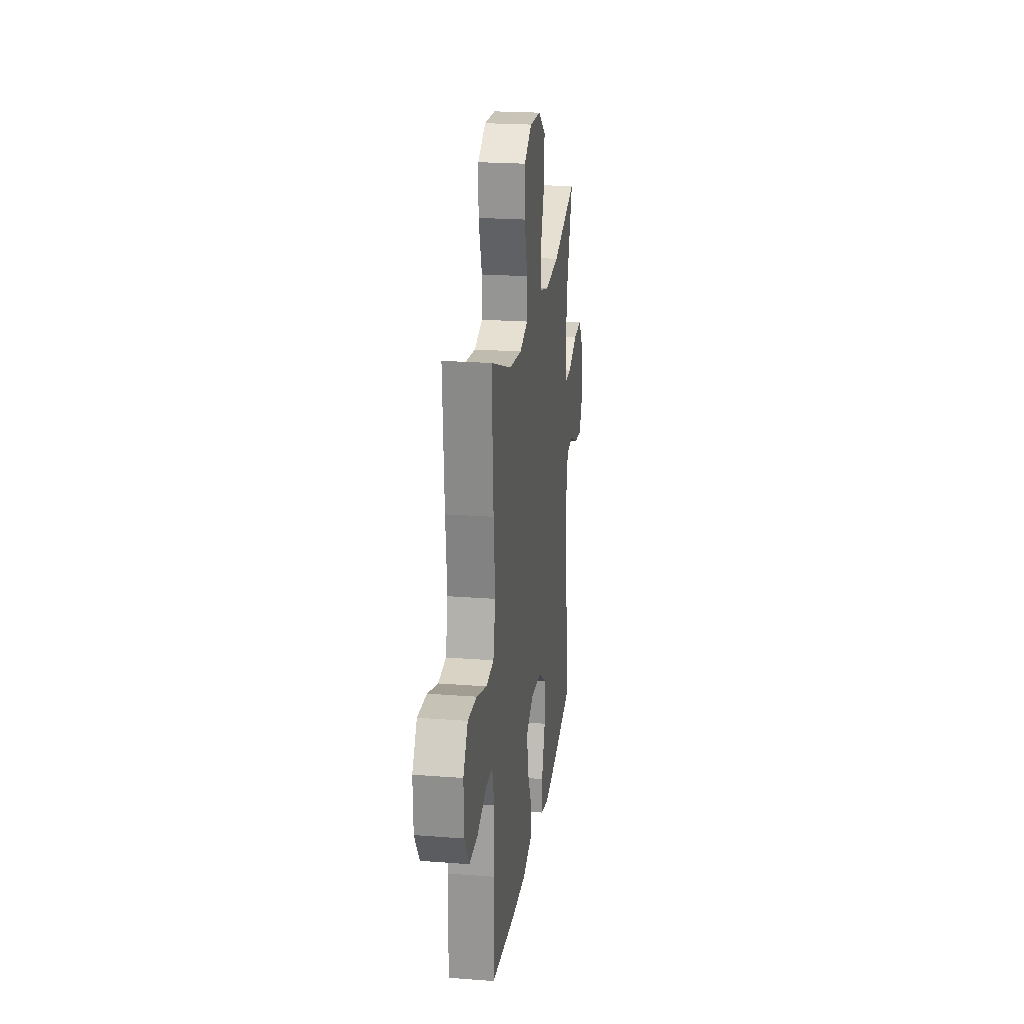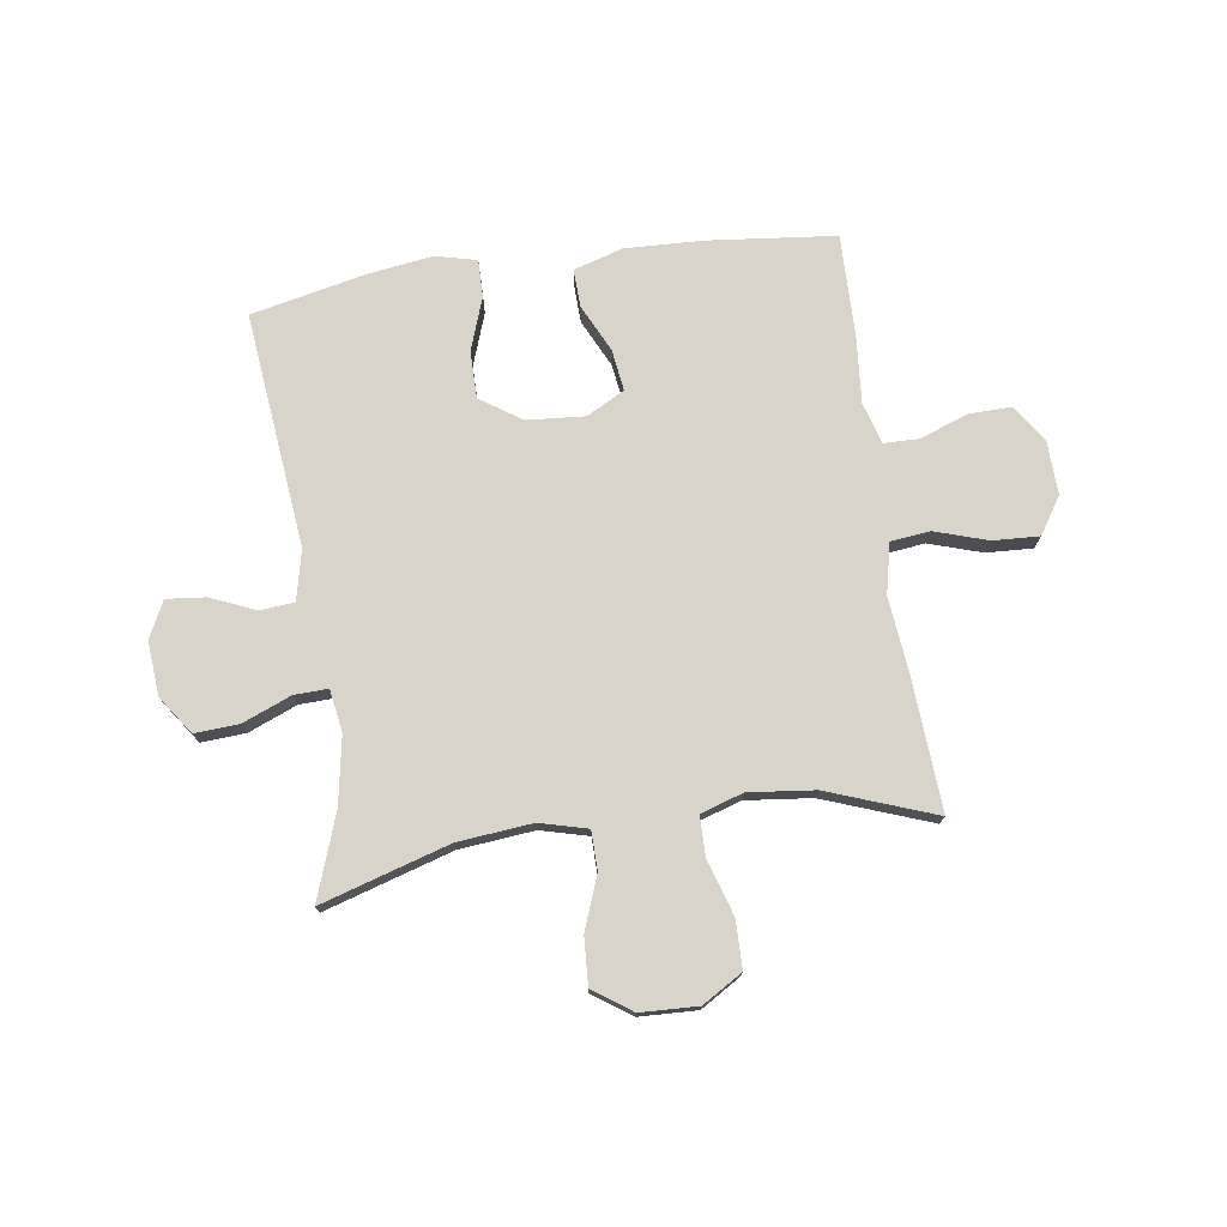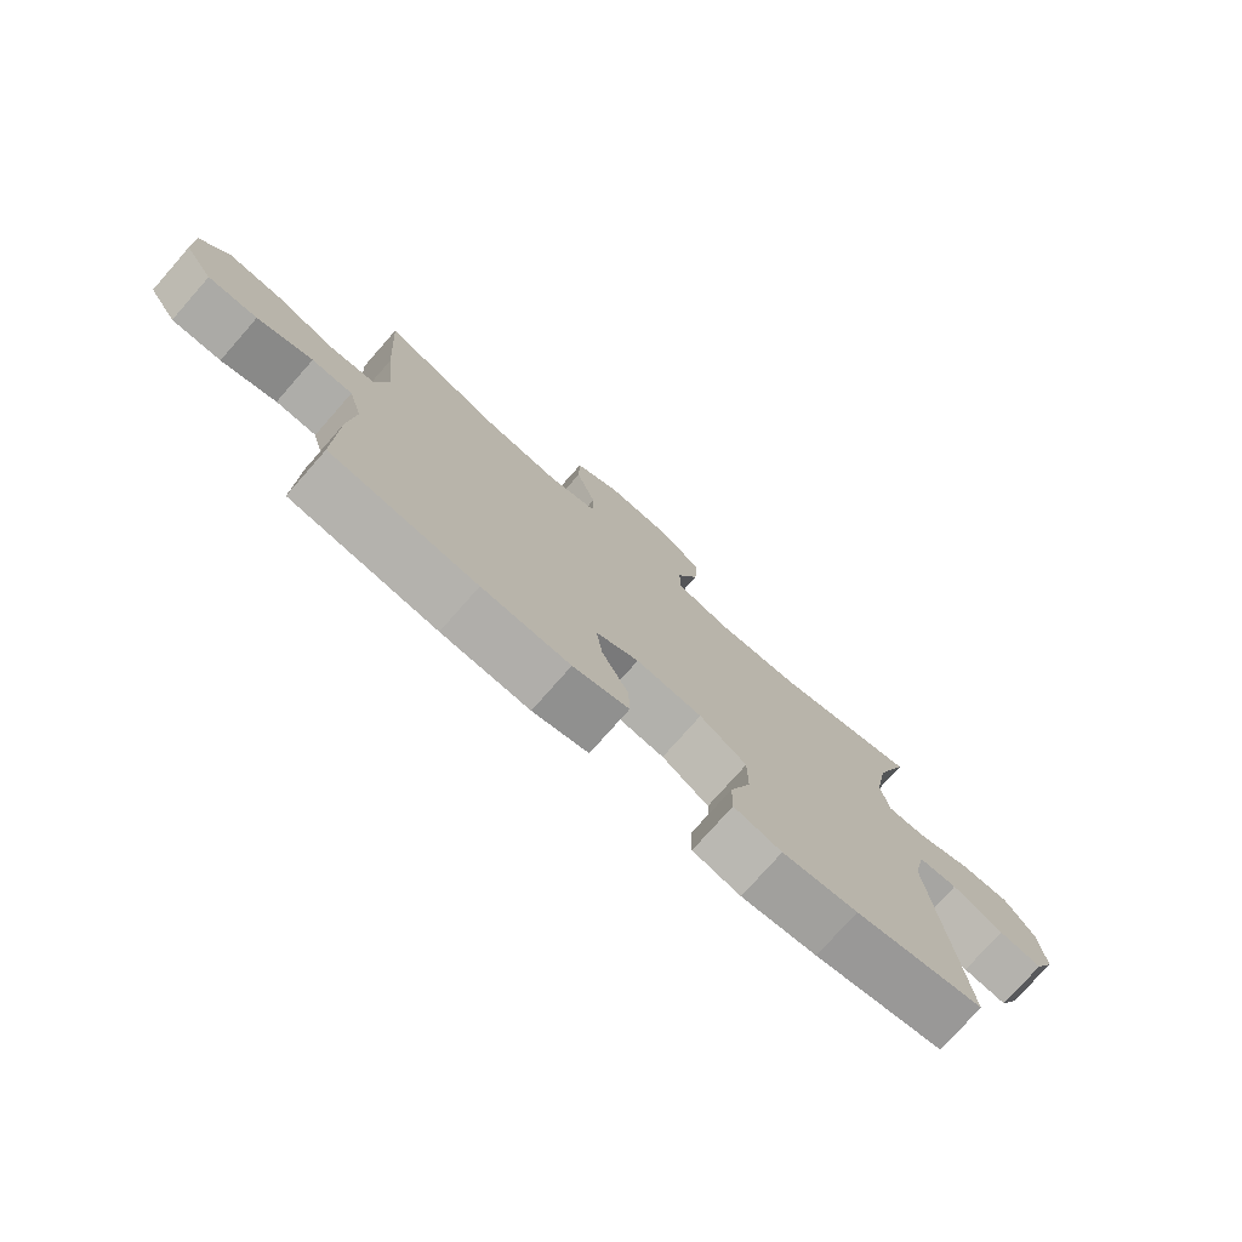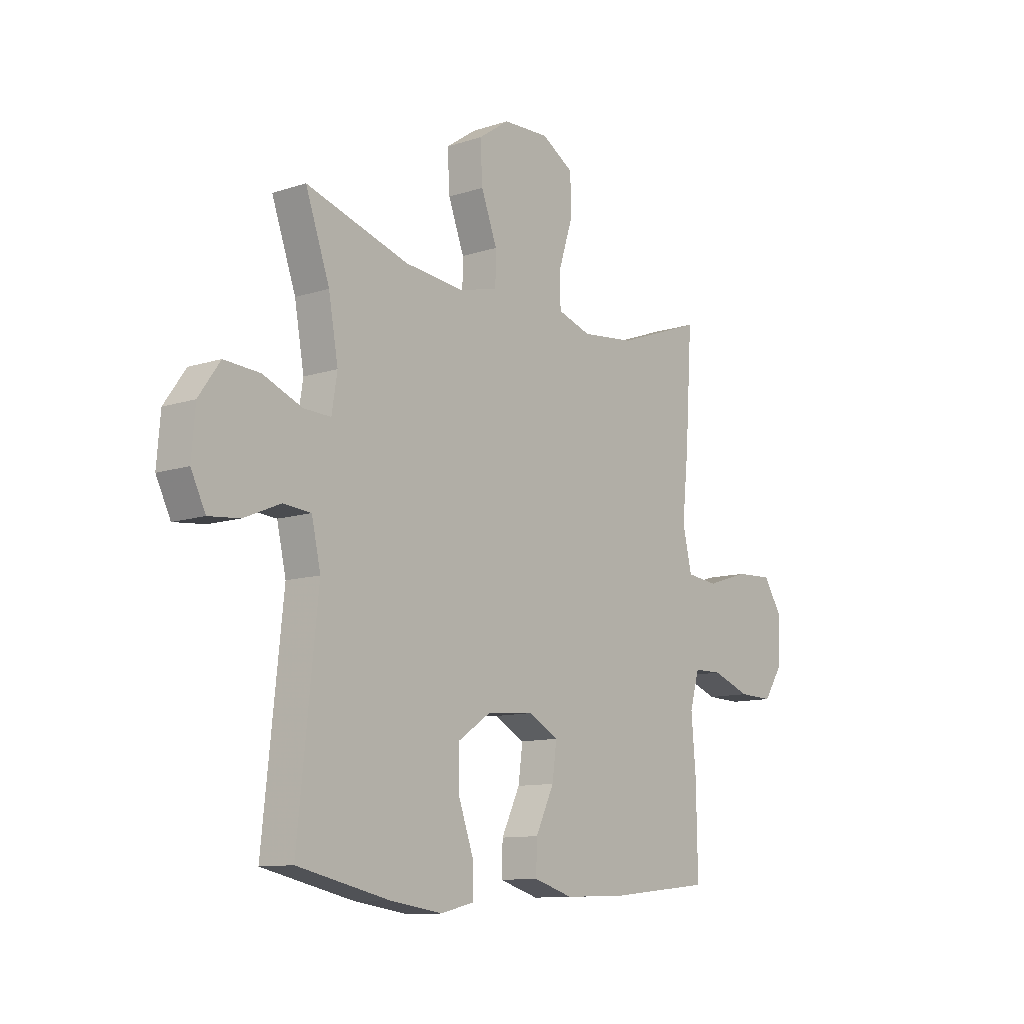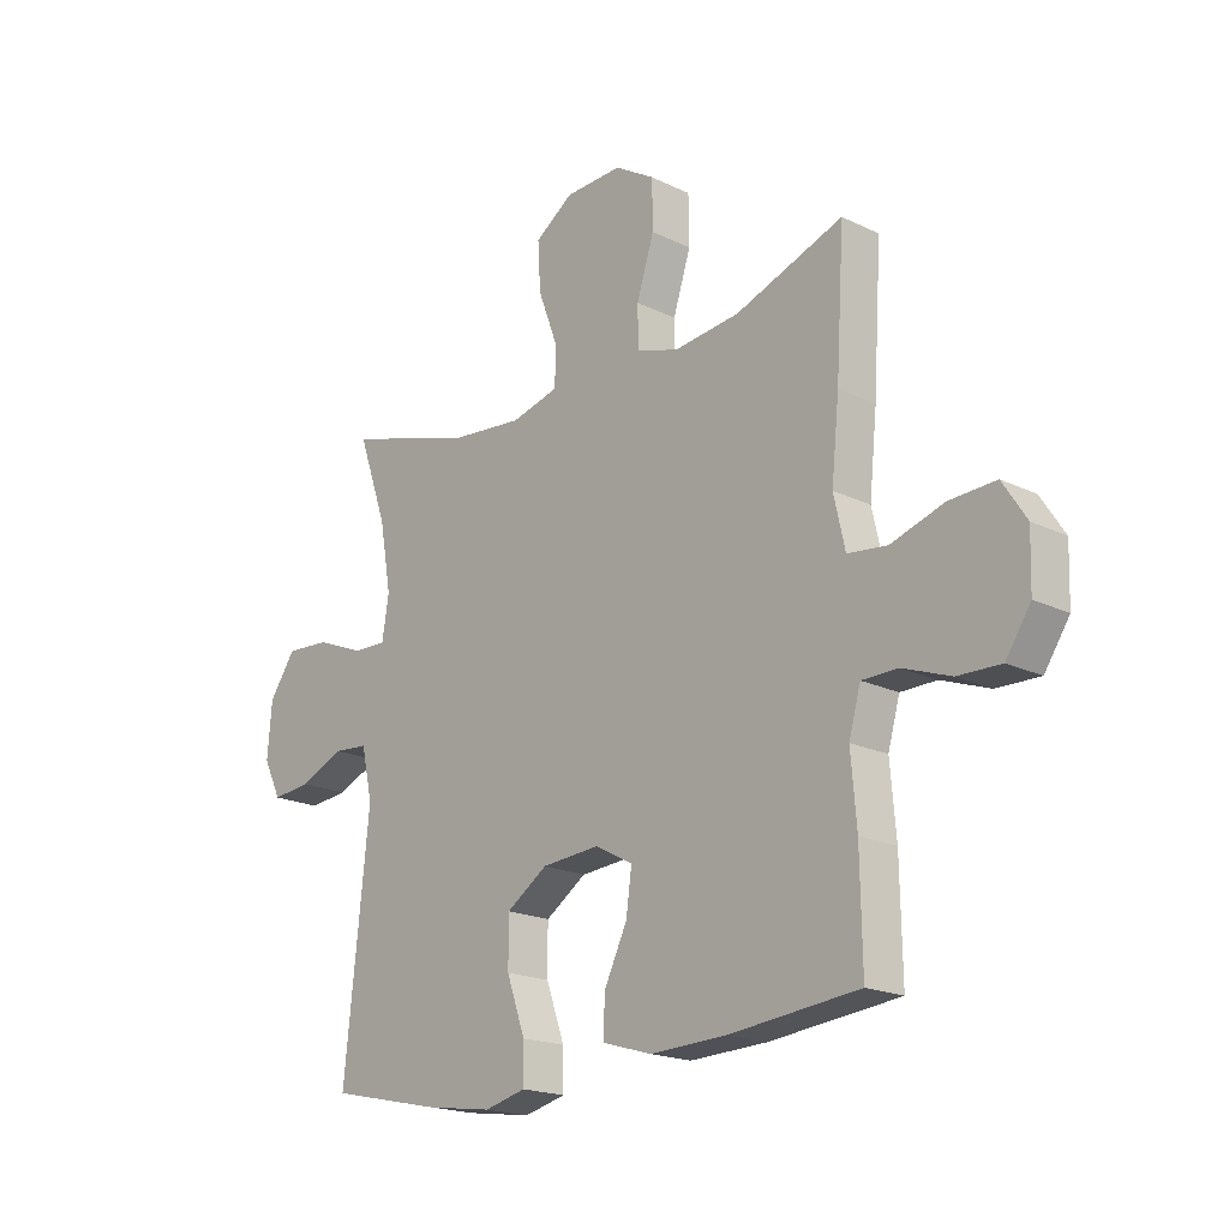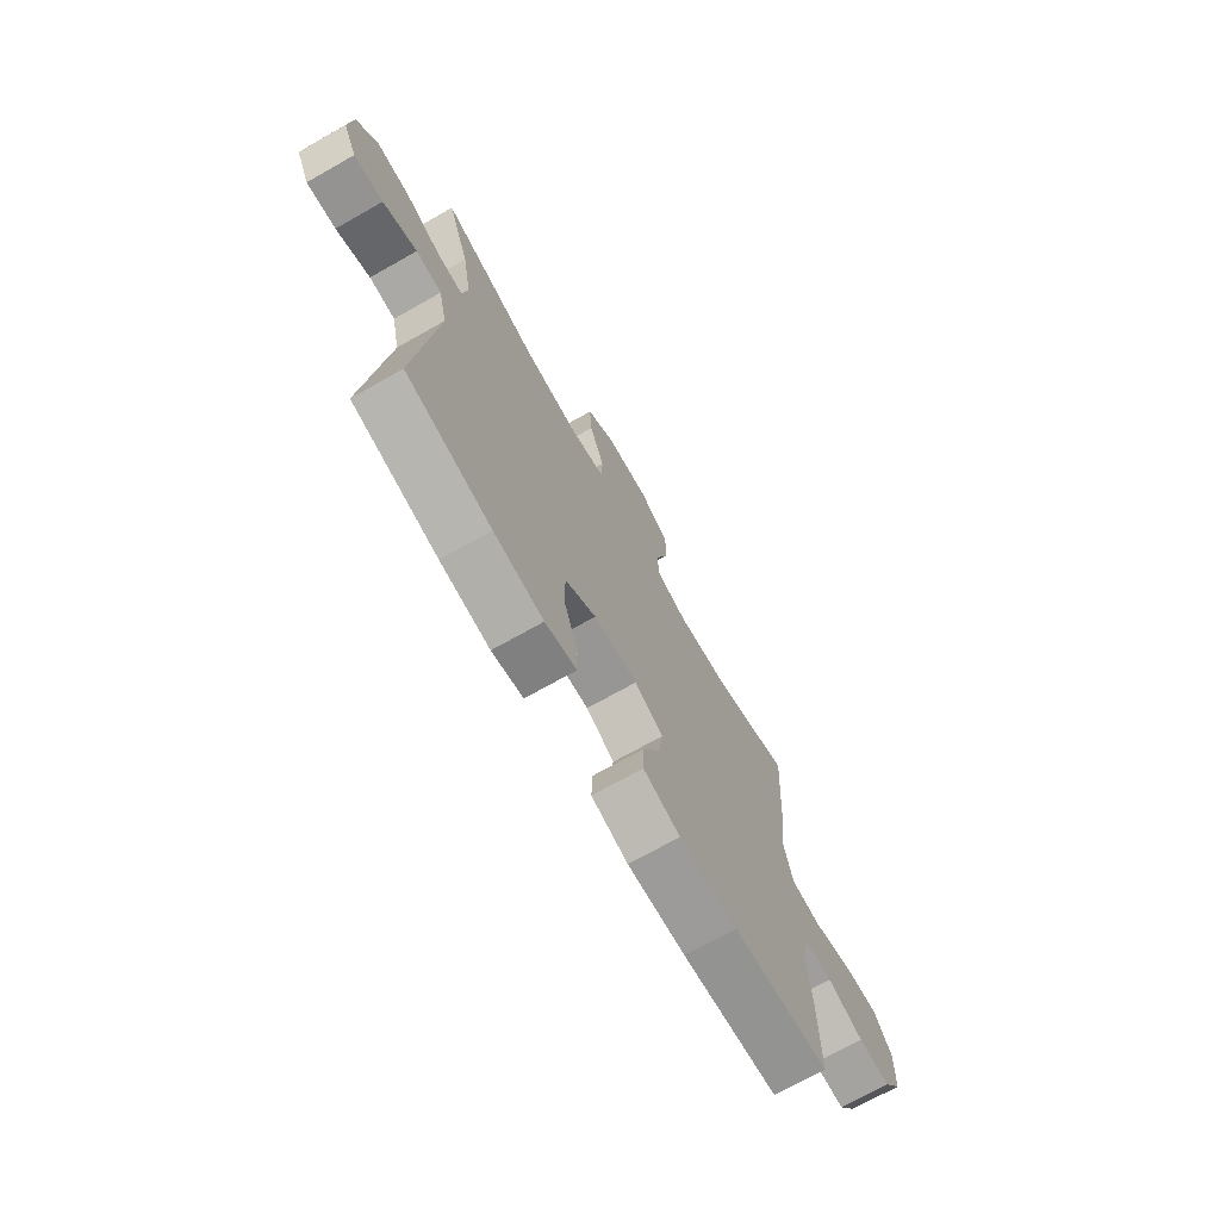
<metadata>
{"format":"obj","ext":"obj","renderer":"f3d","projection":"perspective","resolution":1024,"background":"white","views":[{"elev":22.0,"azim":97.7,"up":"+Z"},{"elev":75.1,"azim":-8.2,"up":"+Y"},{"elev":-76.6,"azim":138.6,"up":"+Z"},{"elev":-11.0,"azim":-51.2,"up":"+Z"},{"elev":-19.1,"azim":47.5,"up":"+Z"},{"elev":-71.6,"azim":-60.6,"up":"+Z"}]}
</metadata>
<code>
v -0.5 0.07 0.5
v -0.273 0.07 0.431
v -0.141 0.07 0.418
v -0.056 0.07 0.44
v -0.055 0.07 0.509
v -0.09 0.07 0.602
v -0.095 0.07 0.687
v -0.027 0.07 0.734
v 0.075 0.07 0.738
v 0.146 0.07 0.695
v 0.147 0.07 0.61
v 0.116 0.07 0.513
v 0.117 0.07 0.441
v 0.192 0.07 0.417
v 0.309 0.07 0.43
v 0.5 0.07 0.5
v 0.485 0.07 0.265
v 0.471 0.07 0.131
v 0.491 0.07 0.042
v 0.561 0.07 0.034
v 0.655 0.07 0.064
v 0.737 0.07 0.068
v 0.779 0.07 0.003
v 0.776 0.07 -0.092
v 0.732 0.07 -0.158
v 0.656 0.07 -0.156
v 0.571 0.07 -0.125
v 0.508 0.07 -0.126
v 0.487 0.07 -0.2
v 0.497 0.07 -0.317
v 0.5 0.07 -0.5
v 0.272 0.07 -0.524
v 0.135 0.07 -0.529
v 0.048 0.07 -0.503
v 0.05 0.07 -0.436
v 0.091 0.07 -0.351
v 0.101 0.07 -0.278
v 0.034 0.07 -0.242
v -0.069 0.07 -0.25
v -0.142 0.07 -0.299
v -0.142 0.07 -0.383
v -0.109 0.07 -0.476
v -0.108 0.07 -0.543
v -0.182 0.07 -0.561
v -0.299 0.07 -0.544
v -0.5 0.07 -0.5
v -0.456 0.07 -0.083
v -0.476 0.07 0.006
v -0.537 0.07 0.011
v -0.617 0.07 -0.023
v -0.686 0.07 -0.03
v -0.718 0.07 0.035
v -0.71 0.07 0.131
v -0.663 0.07 0.198
v -0.584 0.07 0.193
v -0.498 0.07 0.158
v -0.438 0.07 0.156
v -0.426 0.07 0.231
v -0.447 0.07 0.35
v -0.5 0 0.5
v -0.273 0 0.431
v -0.141 0 0.418
v -0.056 0 0.44
v -0.055 0 0.509
v -0.09 0 0.602
v -0.095 0 0.687
v -0.027 0 0.734
v 0.075 0 0.738
v 0.146 0 0.695
v 0.147 0 0.61
v 0.116 0 0.513
v 0.117 0 0.441
v 0.192 0 0.417
v 0.309 0 0.43
v 0.5 0 0.5
v 0.485 0 0.265
v 0.471 0 0.131
v 0.491 0 0.042
v 0.561 0 0.034
v 0.655 0 0.064
v 0.737 0 0.068
v 0.779 0 0.003
v 0.776 0 -0.092
v 0.732 0 -0.158
v 0.656 0 -0.156
v 0.571 0 -0.125
v 0.508 0 -0.126
v 0.487 0 -0.2
v 0.497 0 -0.317
v 0.5 0 -0.5
v 0.272 0 -0.524
v 0.135 0 -0.529
v 0.048 0 -0.503
v 0.05 0 -0.436
v 0.091 0 -0.351
v 0.101 0 -0.278
v 0.034 0 -0.242
v -0.069 0 -0.25
v -0.142 0 -0.299
v -0.142 0 -0.383
v -0.109 0 -0.476
v -0.108 0 -0.543
v -0.182 0 -0.561
v -0.299 0 -0.544
v -0.5 0 -0.5
v -0.456 0 -0.083
v -0.476 0 0.006
v -0.537 0 0.011
v -0.617 0 -0.023
v -0.686 0 -0.03
v -0.718 0 0.035
v -0.71 0 0.131
v -0.663 0 0.198
v -0.584 0 0.193
v -0.498 0 0.158
v -0.438 0 0.156
v -0.426 0 0.231
v -0.447 0 0.35
f 54 55 56
f 53 54 56
f 52 53 56
f 51 52 56
f 50 51 56
f 49 50 56
f 48 49 56 57
f 47 48 57
f 45 46 47
f 44 45 47
f 43 44 47
f 42 43 47
f 41 42 47
f 47 57 58
f 41 47 58
f 40 41 58
f 34 35 36
f 33 34 36
f 32 33 36
f 31 32 36
f 30 31 36
f 29 30 36
f 28 29 36 37
f 25 26 27
f 24 25 27
f 23 24 27
f 22 23 27
f 21 22 27
f 20 21 27
f 19 20 27 28
f 28 37 38
f 19 28 38
f 18 19 38
f 18 38 39
f 17 18 39
f 16 17 39
f 15 16 39
f 10 11 12
f 9 10 12
f 8 9 12
f 7 8 12
f 6 7 12
f 5 6 12
f 4 5 12 13
f 3 4 13 14
f 59 1 2
f 59 2 3
f 58 59 3 14
f 39 40 58
f 15 39 58
f 14 15 58
f 115 114 113
f 115 113 112
f 115 112 111
f 115 111 110
f 115 110 109
f 115 109 108
f 116 115 108 107
f 116 107 106
f 106 105 104
f 106 104 103
f 106 103 102
f 106 102 101
f 106 101 100
f 117 116 106
f 117 106 100
f 117 100 99
f 95 94 93
f 95 93 92
f 95 92 91
f 95 91 90
f 95 90 89
f 95 89 88
f 96 95 88 87
f 86 85 84
f 86 84 83
f 86 83 82
f 86 82 81
f 86 81 80
f 86 80 79
f 87 86 79 78
f 97 96 87
f 97 87 78
f 97 78 77
f 98 97 77
f 98 77 76
f 98 76 75
f 98 75 74
f 71 70 69
f 71 69 68
f 71 68 67
f 71 67 66
f 71 66 65
f 71 65 64
f 72 71 64 63
f 73 72 63 62
f 61 60 118
f 62 61 118
f 73 62 118 117
f 117 99 98
f 117 98 74
f 117 74 73
f 1 60 61 2
f 2 61 62 3
f 3 62 63 4
f 4 63 64 5
f 5 64 65 6
f 6 65 66 7
f 7 66 67 8
f 8 67 68 9
f 9 68 69 10
f 10 69 70 11
f 11 70 71 12
f 12 71 72 13
f 13 72 73 14
f 14 73 74 15
f 15 74 75 16
f 16 75 76 17
f 17 76 77 18
f 18 77 78 19
f 19 78 79 20
f 20 79 80 21
f 21 80 81 22
f 22 81 82 23
f 23 82 83 24
f 24 83 84 25
f 25 84 85 26
f 26 85 86 27
f 27 86 87 28
f 28 87 88 29
f 29 88 89 30
f 30 89 90 31
f 31 90 91 32
f 32 91 92 33
f 33 92 93 34
f 34 93 94 35
f 35 94 95 36
f 36 95 96 37
f 37 96 97 38
f 38 97 98 39
f 39 98 99 40
f 40 99 100 41
f 41 100 101 42
f 42 101 102 43
f 43 102 103 44
f 44 103 104 45
f 45 104 105 46
f 46 105 106 47
f 47 106 107 48
f 48 107 108 49
f 49 108 109 50
f 50 109 110 51
f 51 110 111 52
f 52 111 112 53
f 53 112 113 54
f 54 113 114 55
f 55 114 115 56
f 56 115 116 57
f 57 116 117 58
f 58 117 118 59
f 59 118 60 1

</code>
